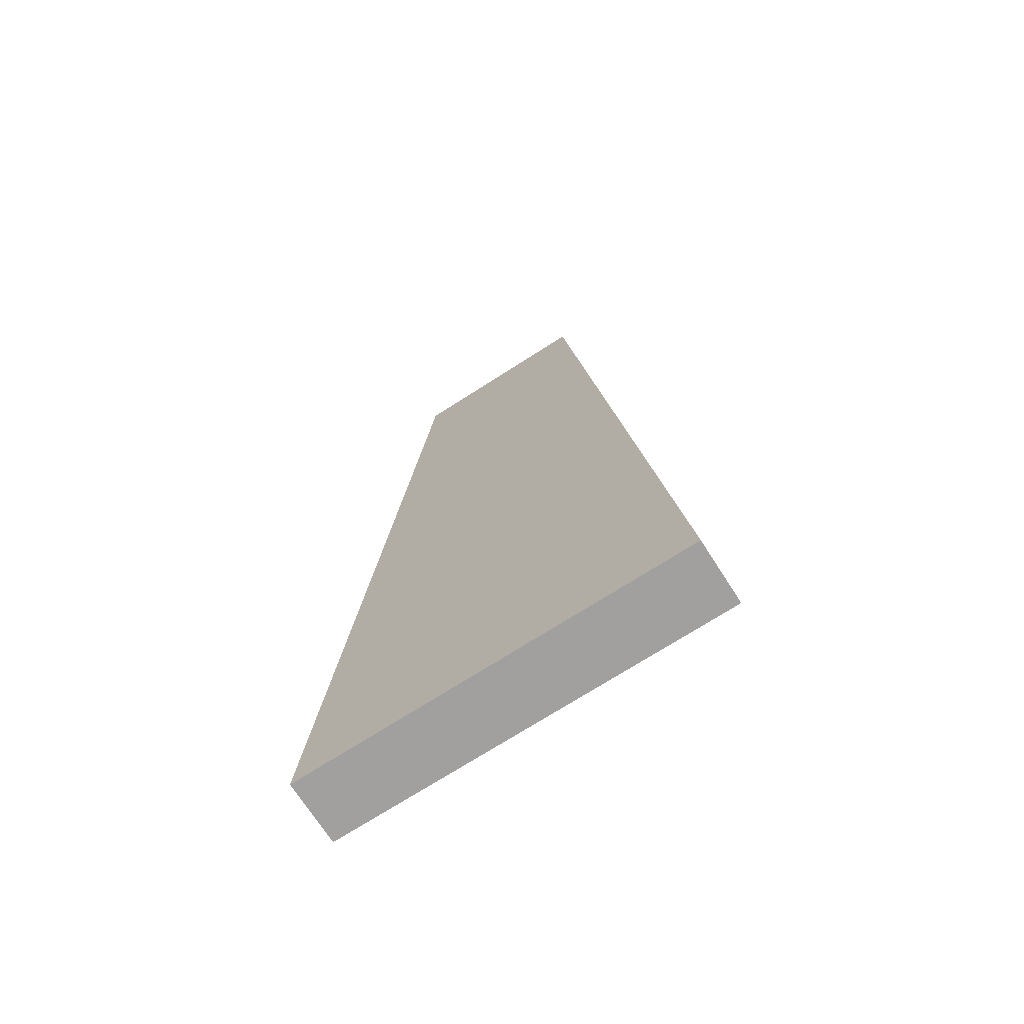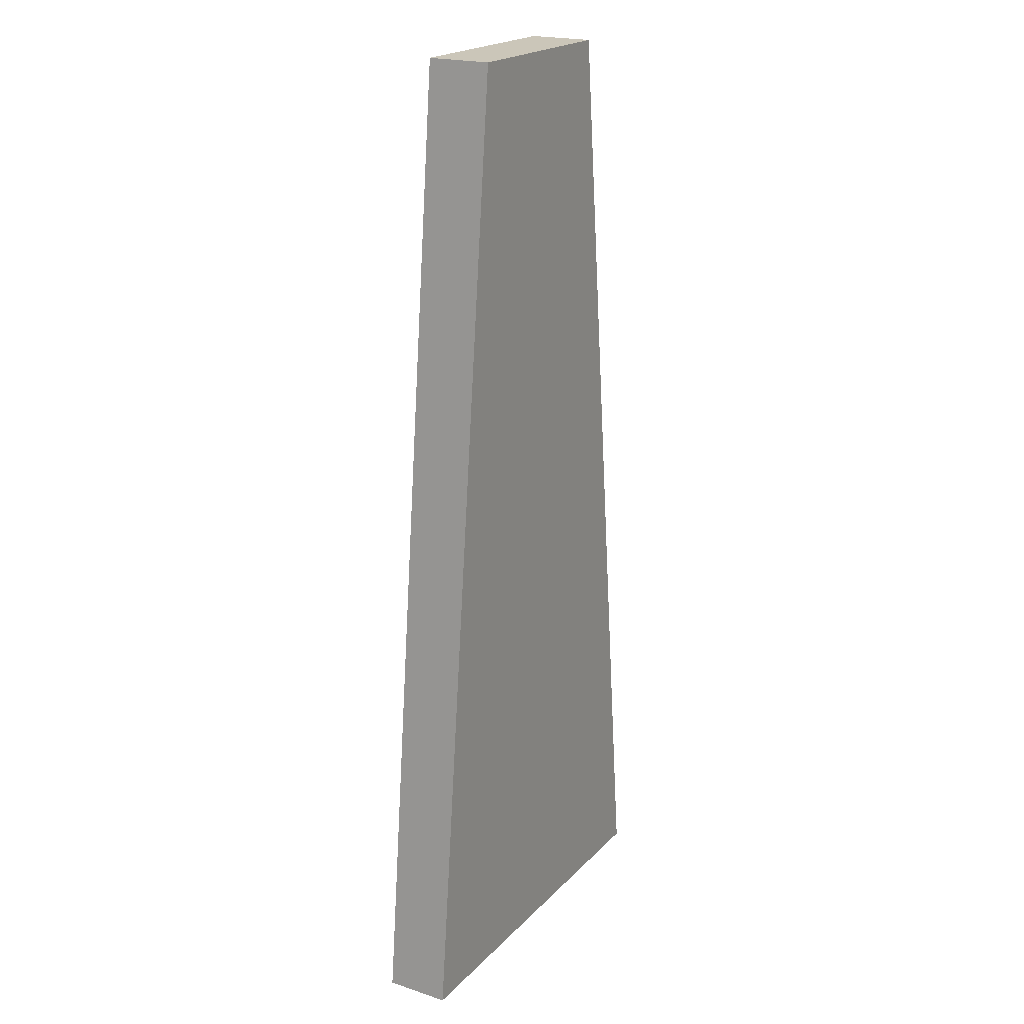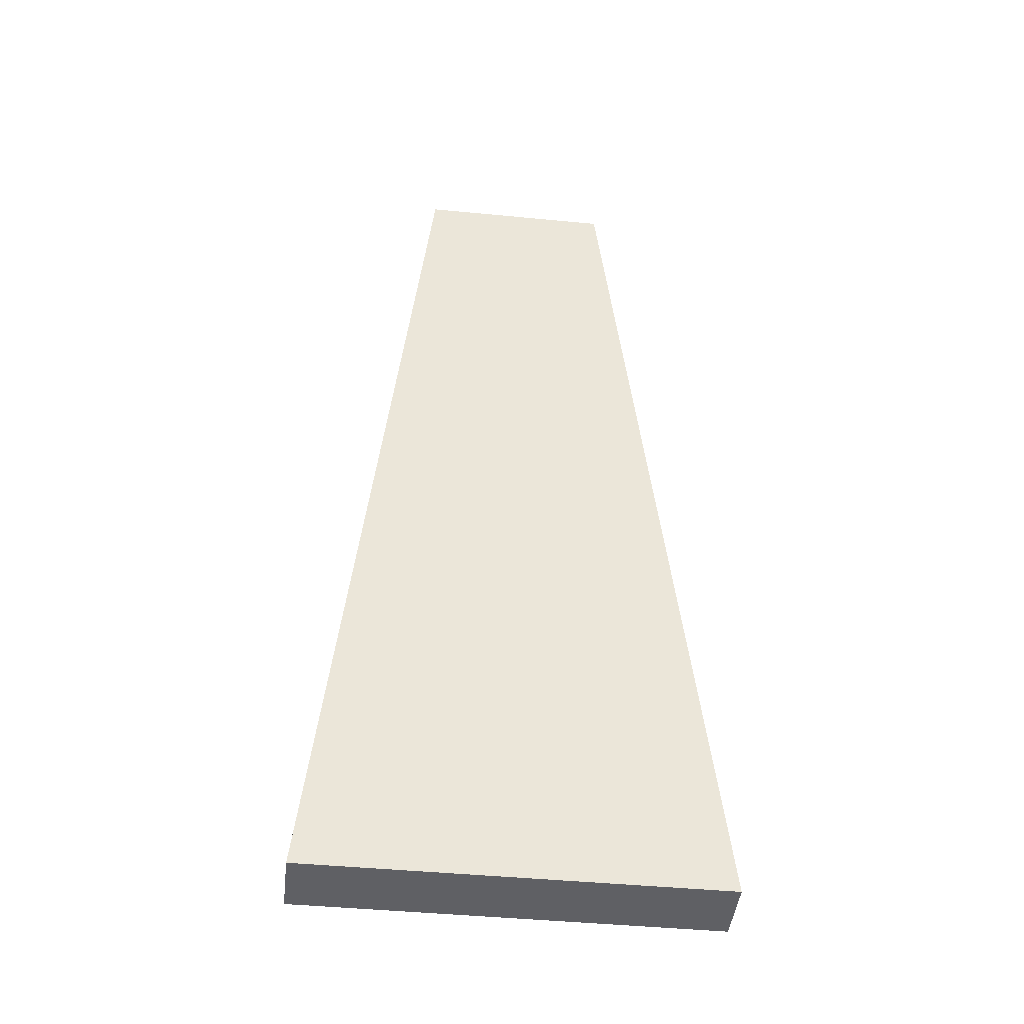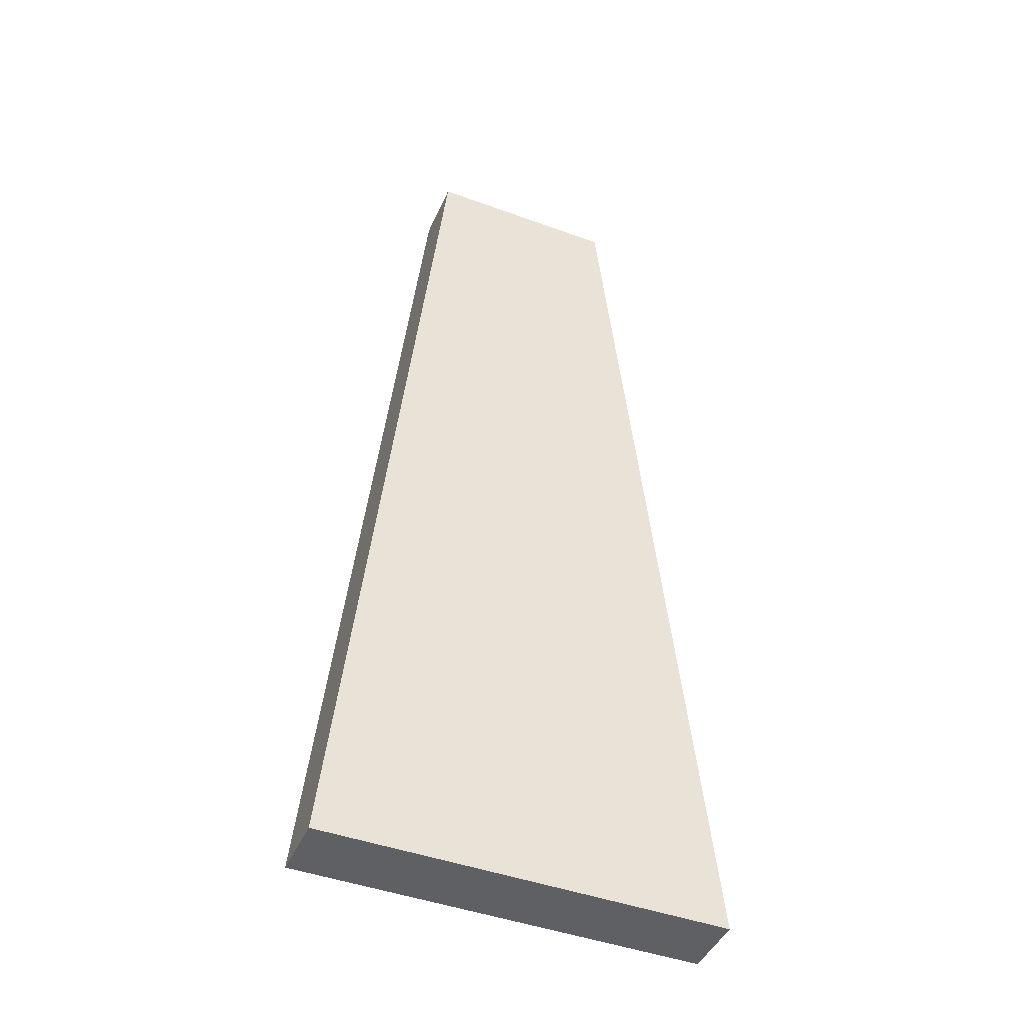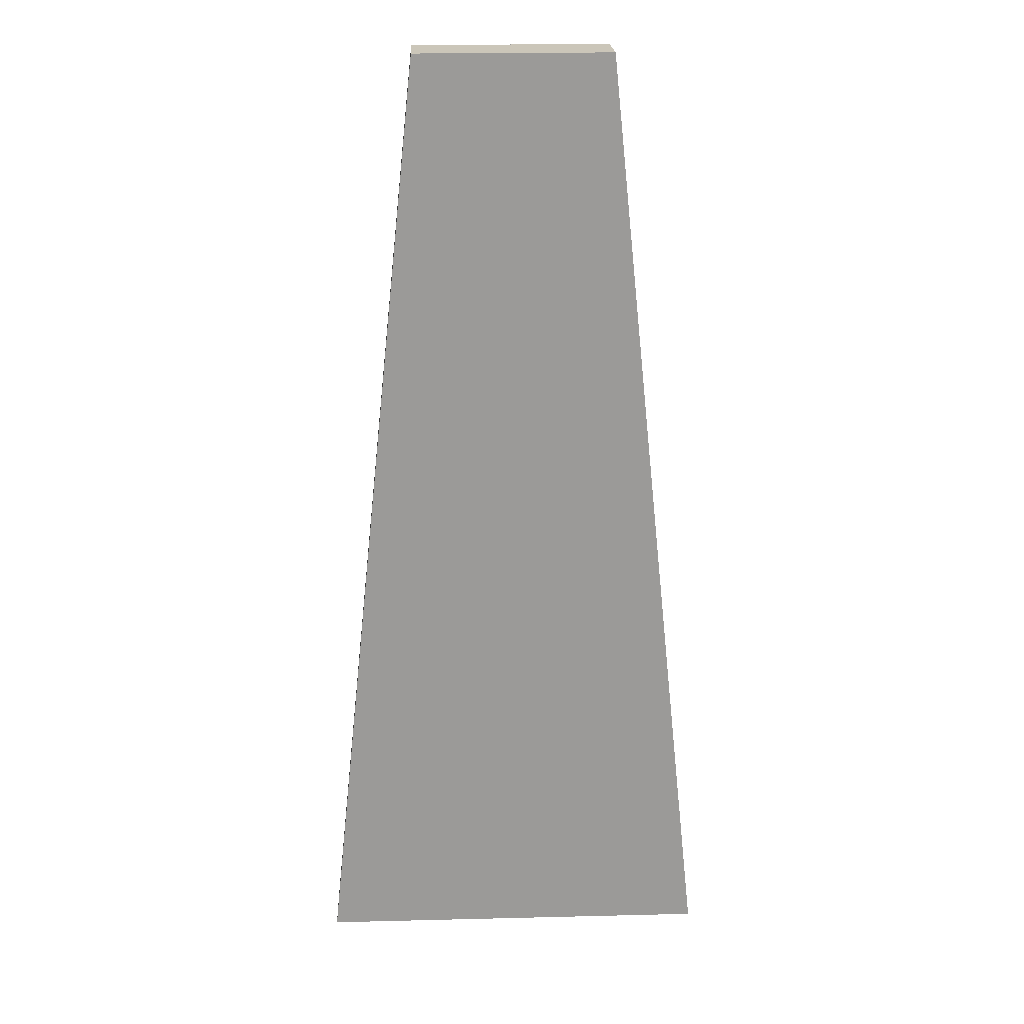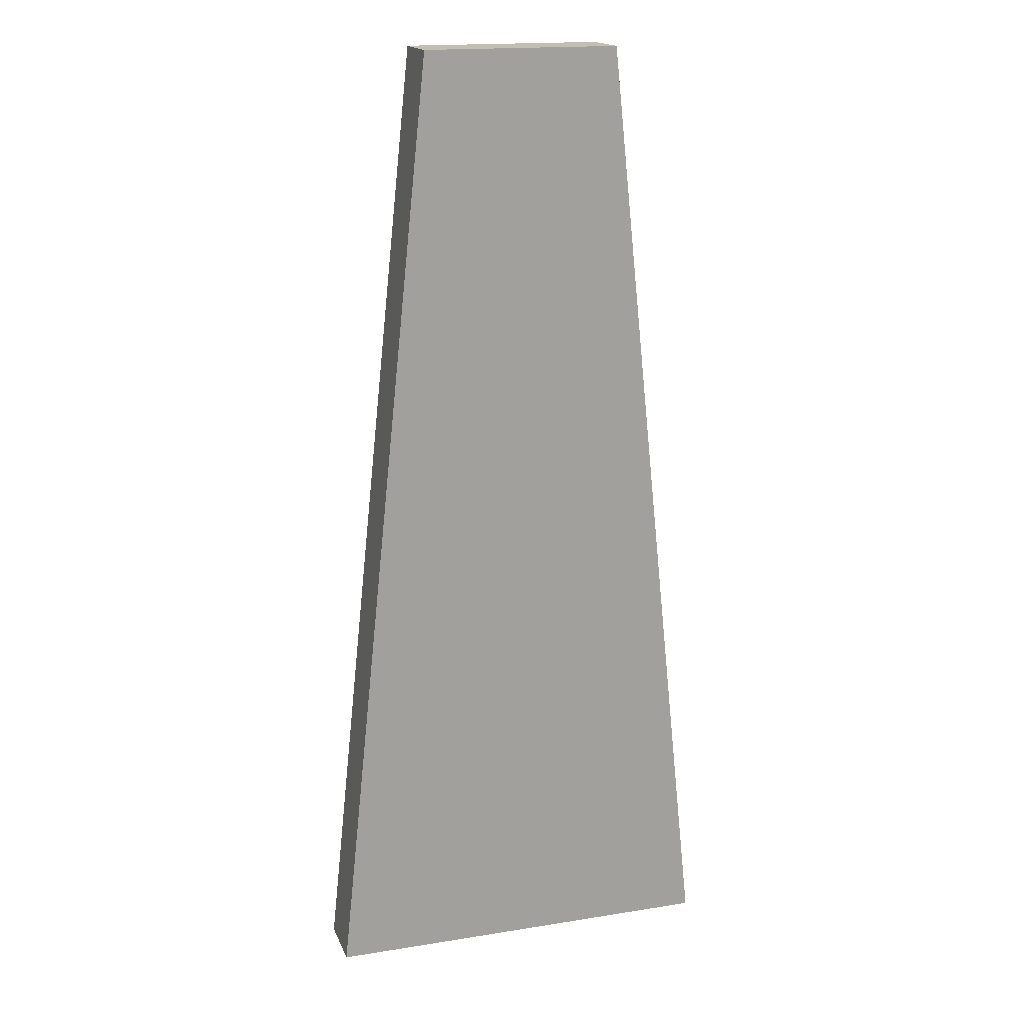
<metadata>
{"format":"obj","ext":"obj","renderer":"f3d","projection":"perspective","resolution":1024,"background":"white","views":[{"elev":-71.8,"azim":-147.3,"up":"+Y"},{"elev":20.8,"azim":120.4,"up":"+Y"},{"elev":-45.0,"azim":173.6,"up":"+Y"},{"elev":-44.8,"azim":-23.0,"up":"+Y"},{"elev":20.9,"azim":-2.5,"up":"+Y"},{"elev":17.5,"azim":-17.5,"up":"+Y"}]}
</metadata>
<code>
g pb_Mesh165000
v 0.5108 -0.2107 0.02328
v -0.1168 -0.2107 0.02328
v 0.351 1.304 0.02328
v 0.04296 1.304 0.02328
v -0.1168 -0.2107 0.02328
v -0.1168 -0.2107 -0.07694
v 0.04296 1.304 0.02328
v 0.04296 1.304 -0.07694
v -0.1168 -0.2107 -0.07694
v 0.5108 -0.2107 -0.07694
v 0.04296 1.304 -0.07694
v 0.351 1.304 -0.07694
v 0.5108 -0.2107 -0.07694
v 0.5108 -0.2107 0.02328
v 0.351 1.304 -0.07694
v 0.351 1.304 0.02328
v 0.351 1.304 0.02328
v 0.04296 1.304 0.02328
v 0.351 1.304 -0.07694
v 0.04296 1.304 -0.07694
v 0.5108 -0.2107 -0.07694
v -0.1168 -0.2107 -0.07694
v 0.5108 -0.2107 0.02328
v -0.1168 -0.2107 0.02328
g pb_Mesh165000_0
f 3 2 1
f 3 4 2
f 7 6 5
f 7 8 6
f 11 10 9
f 11 12 10
f 15 14 13
f 15 16 14
f 19 18 17
f 19 20 18
f 23 22 21
f 23 24 22

</code>
